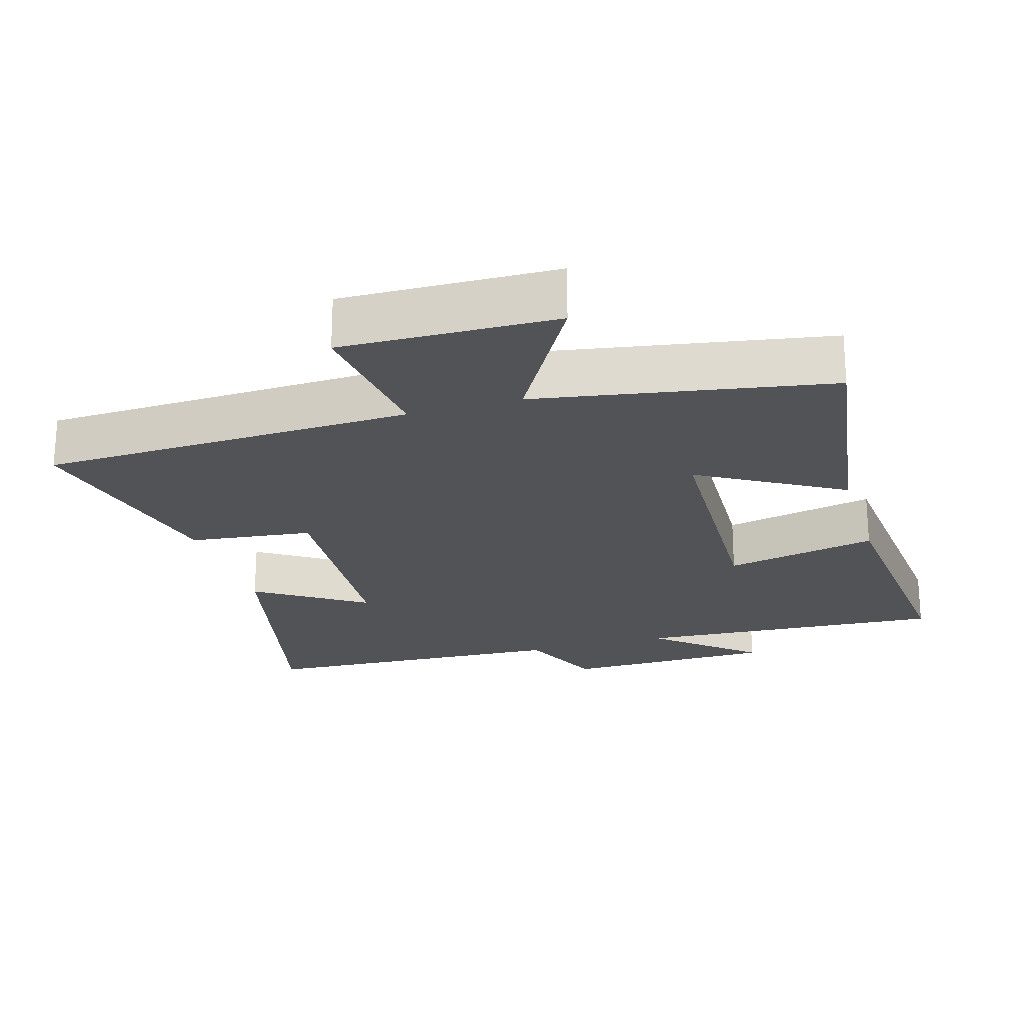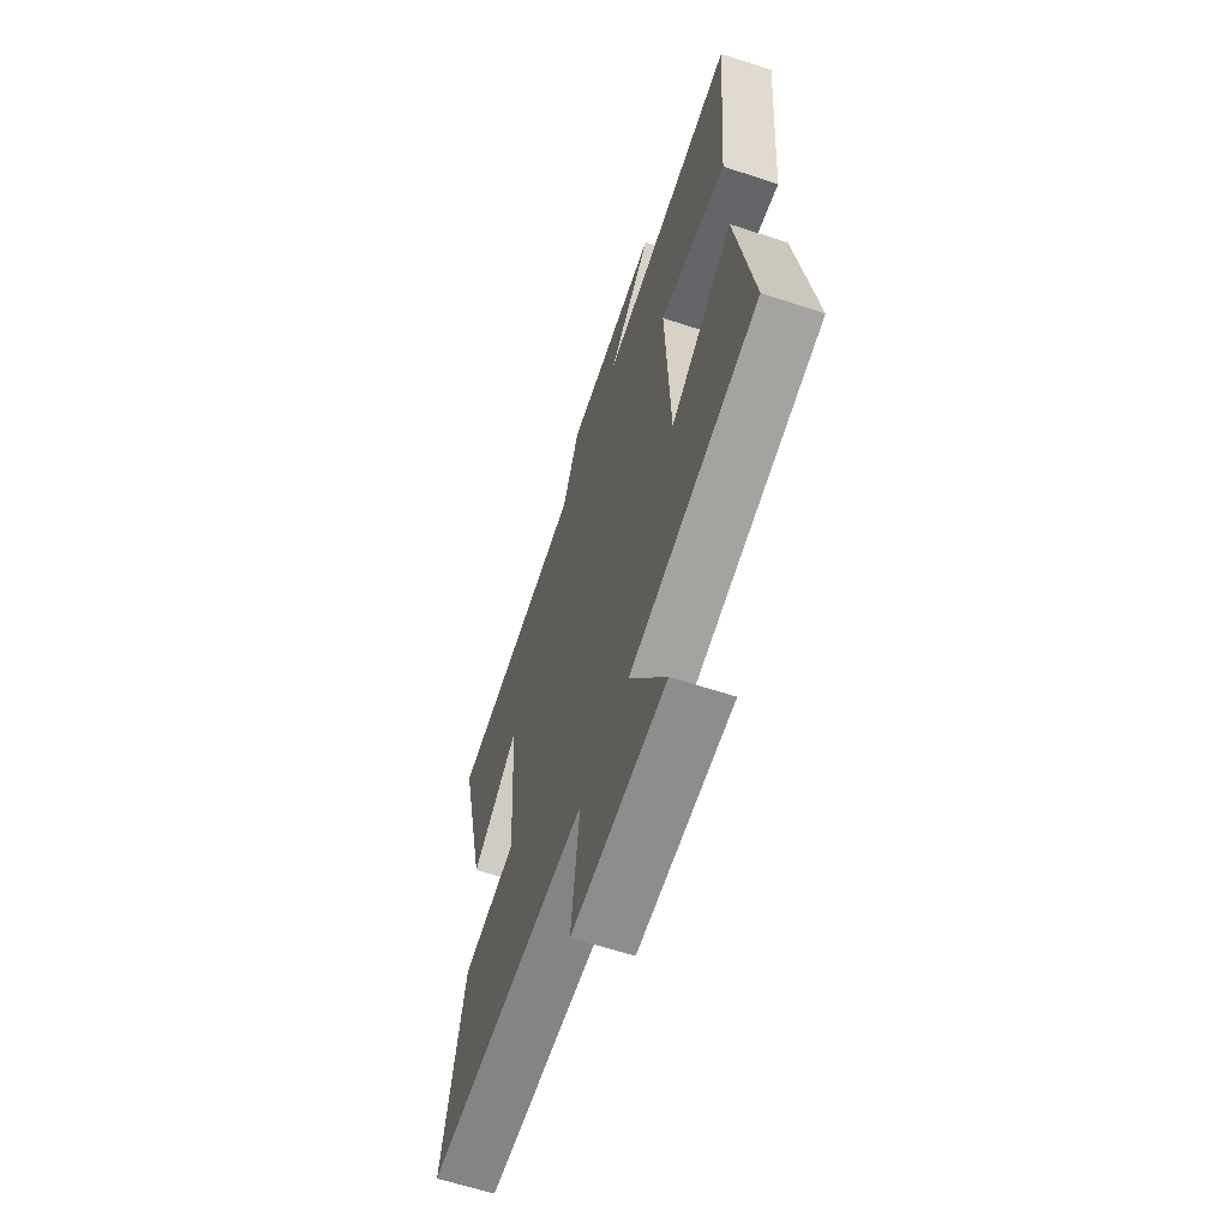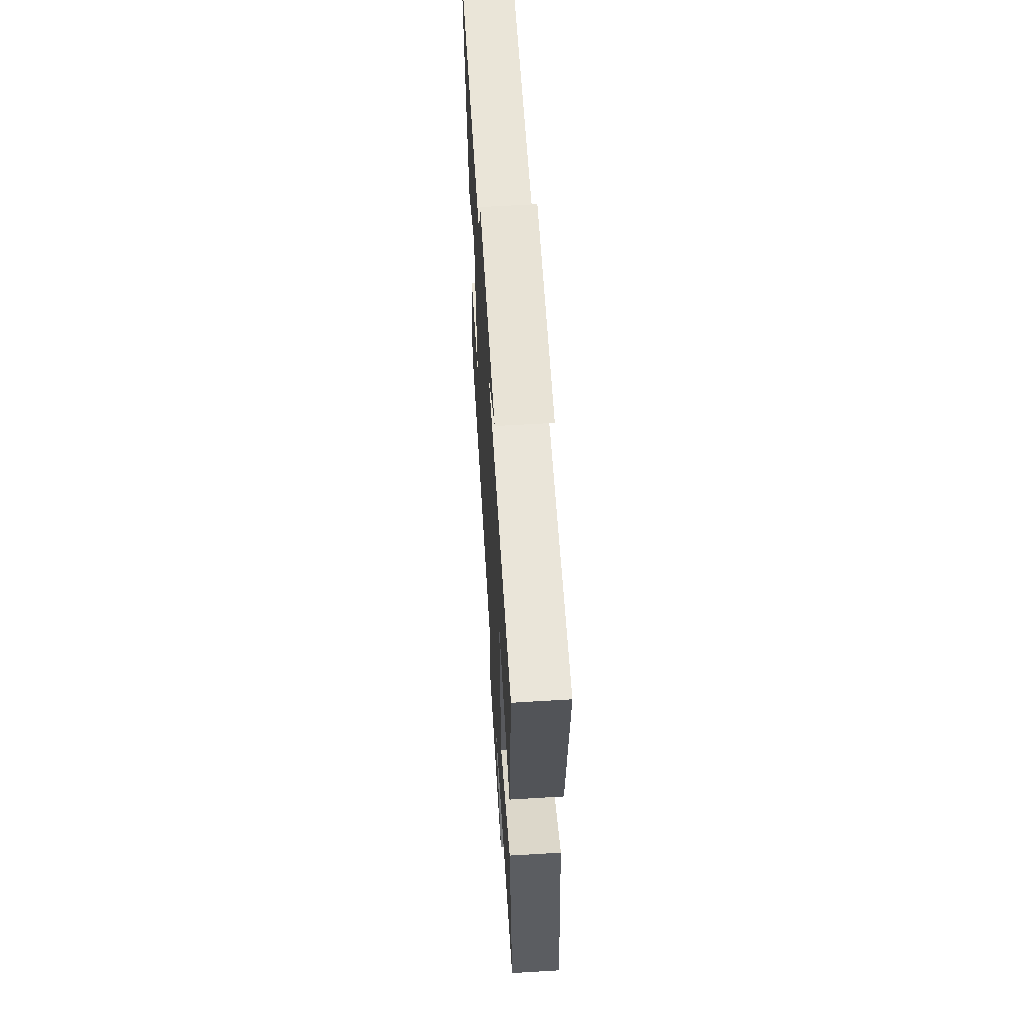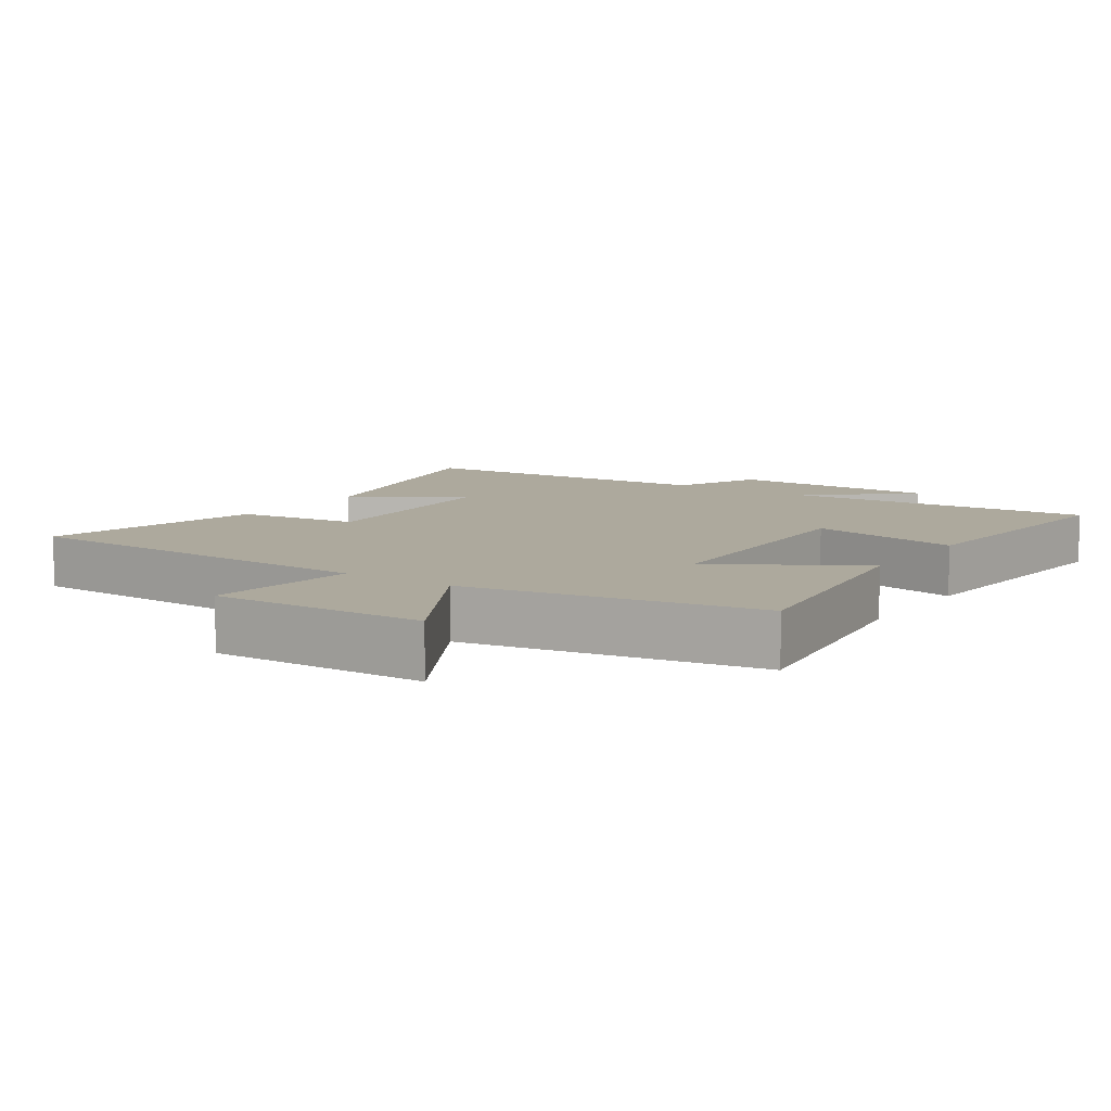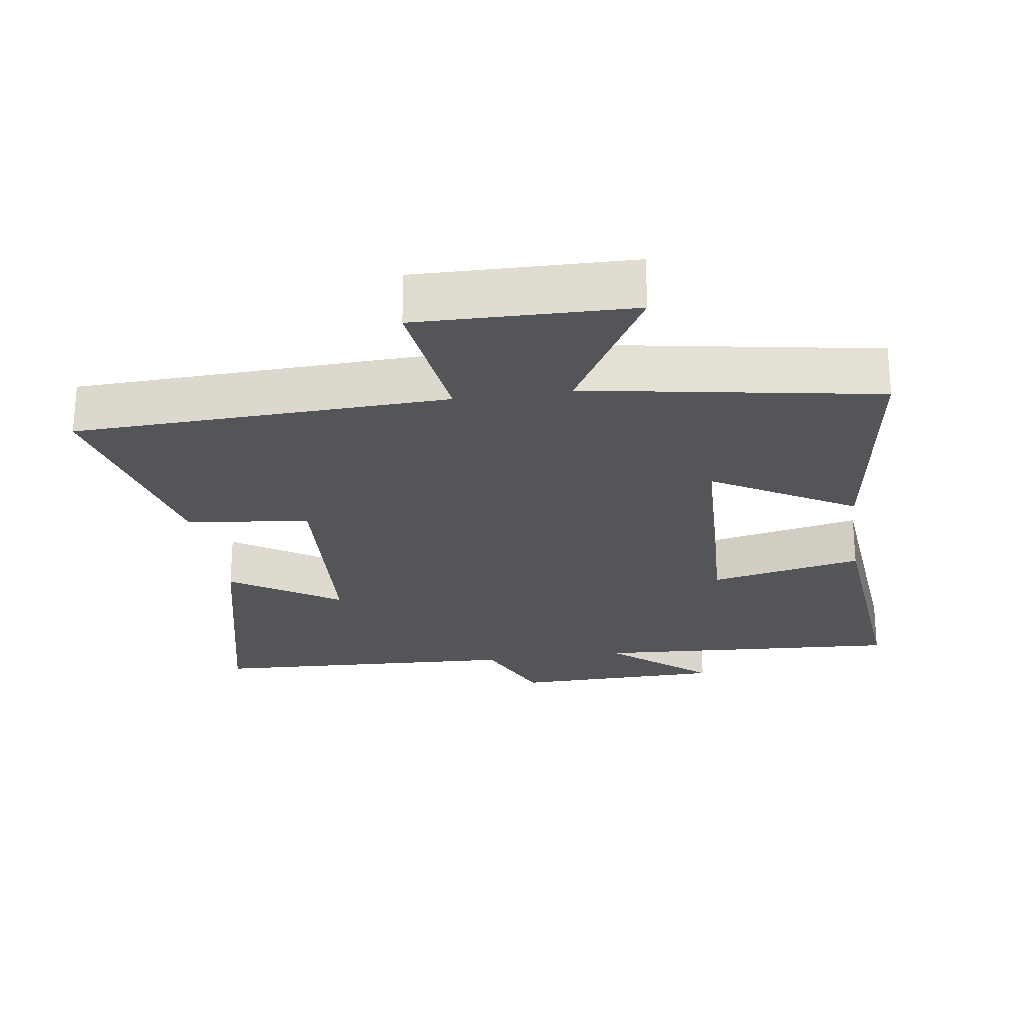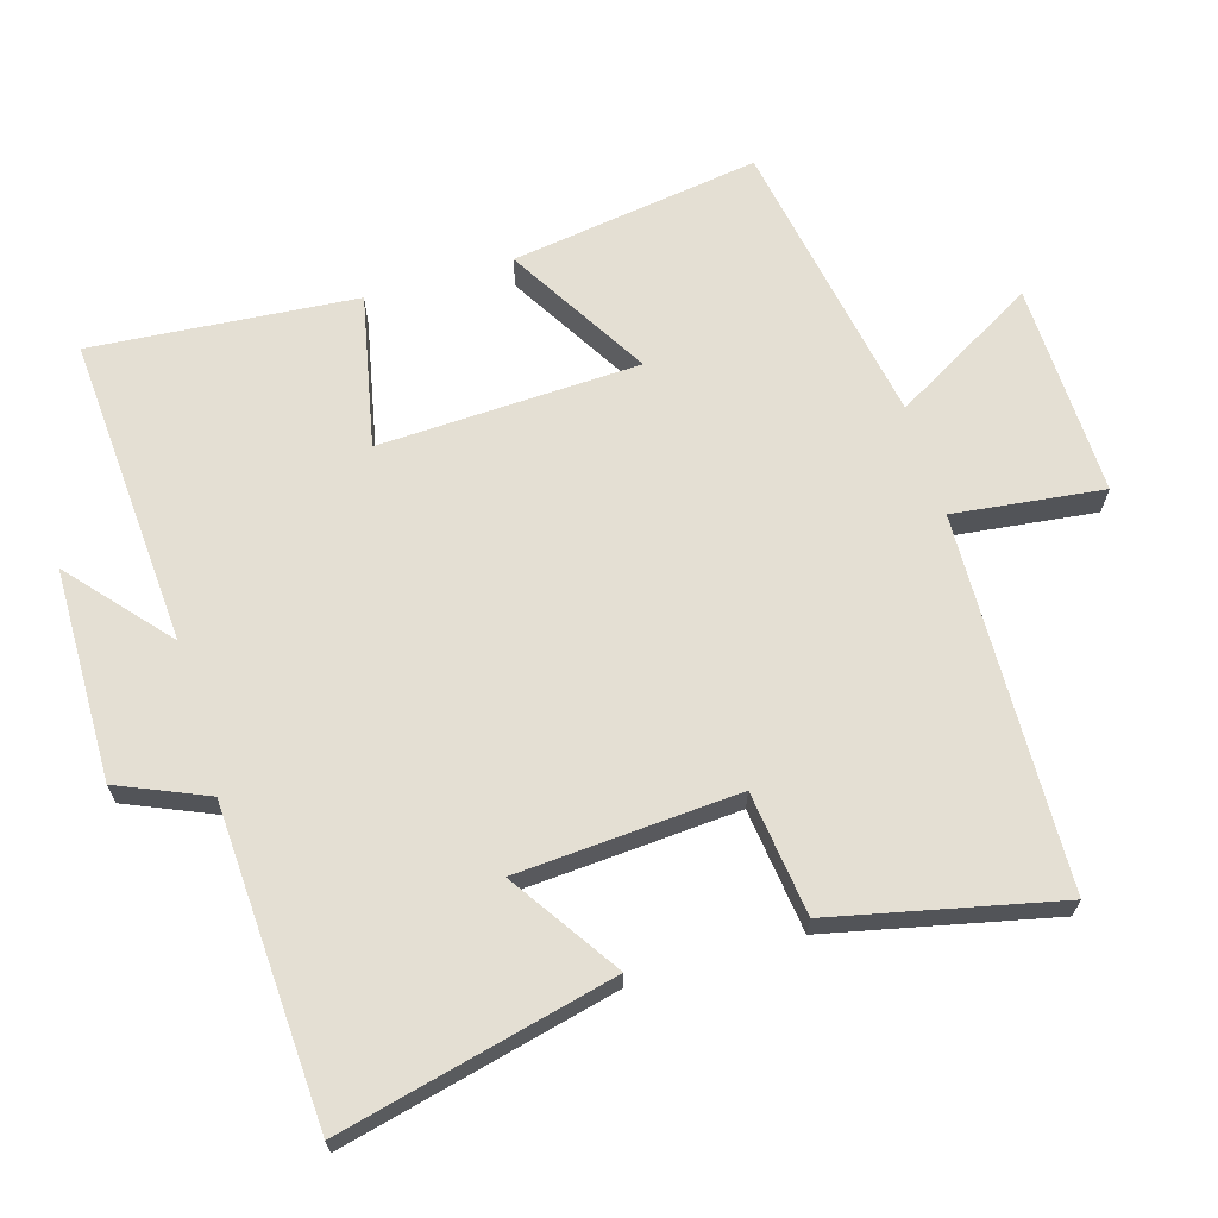
<metadata>
{"format":"obj","ext":"obj","renderer":"f3d","projection":"perspective","resolution":1024,"background":"white","views":[{"elev":-22.4,"azim":-163.2,"up":"+Y"},{"elev":-63.1,"azim":-108.3,"up":"+Z"},{"elev":61.8,"azim":-93.5,"up":"+Z"},{"elev":8.9,"azim":-145.8,"up":"+Y"},{"elev":-24.3,"azim":-171.3,"up":"+Y"},{"elev":66.4,"azim":73.4,"up":"+Y"}]}
</metadata>
<code>
v 0.572 0.07 -0.483
v 0.032 0.07 -0.5
v 0.058 0.07 -0.717
v -0.252 0.07 -0.709
v -0.132 0.07 -0.5
v -0.554 0.07 -0.425
v -0.5 0.07 -0.064
v -0.294 0.07 -0.186
v -0.278 0.07 0.192
v -0.5 0.07 0.146
v -0.532 0.07 0.53
v -0.08 0.07 0.5
v -0.223 0.07 0.624
v 0.085 0.07 0.628
v 0.14 0.07 0.5
v 0.595 0.07 0.476
v 0.5 0.07 0.08
v 0.343 0.07 0.184
v 0.321 0.07 -0.136
v 0.5 0.07 -0.158
v 0.572 0 -0.483
v 0.032 0 -0.5
v 0.058 0 -0.717
v -0.252 0 -0.709
v -0.132 0 -0.5
v -0.554 0 -0.425
v -0.5 0 -0.064
v -0.294 0 -0.186
v -0.278 0 0.192
v -0.5 0 0.146
v -0.532 0 0.53
v -0.08 0 0.5
v -0.223 0 0.624
v 0.085 0 0.628
v 0.14 0 0.5
v 0.595 0 0.476
v 0.5 0 0.08
v 0.343 0 0.184
v 0.321 0 -0.136
v 0.5 0 -0.158
f 19 20 1 2
f 18 19 2
f 15 16 17 18
f 15 18 2
f 12 13 14 15
f 12 15 2
f 9 10 11 12
f 8 9 12 2
f 7 8 2
f 6 7 2
f 5 6 2
f 2 3 4 5
f 22 21 40 39
f 22 39 38
f 38 37 36 35
f 22 38 35
f 35 34 33 32
f 22 35 32
f 32 31 30 29
f 22 32 29 28
f 22 28 27
f 22 27 26
f 22 26 25
f 25 24 23 22
f 1 21 22 2
f 2 22 23 3
f 3 23 24 4
f 4 24 25 5
f 5 25 26 6
f 6 26 27 7
f 7 27 28 8
f 8 28 29 9
f 9 29 30 10
f 10 30 31 11
f 11 31 32 12
f 12 32 33 13
f 13 33 34 14
f 14 34 35 15
f 15 35 36 16
f 16 36 37 17
f 17 37 38 18
f 18 38 39 19
f 19 39 40 20
f 20 40 21 1

</code>
